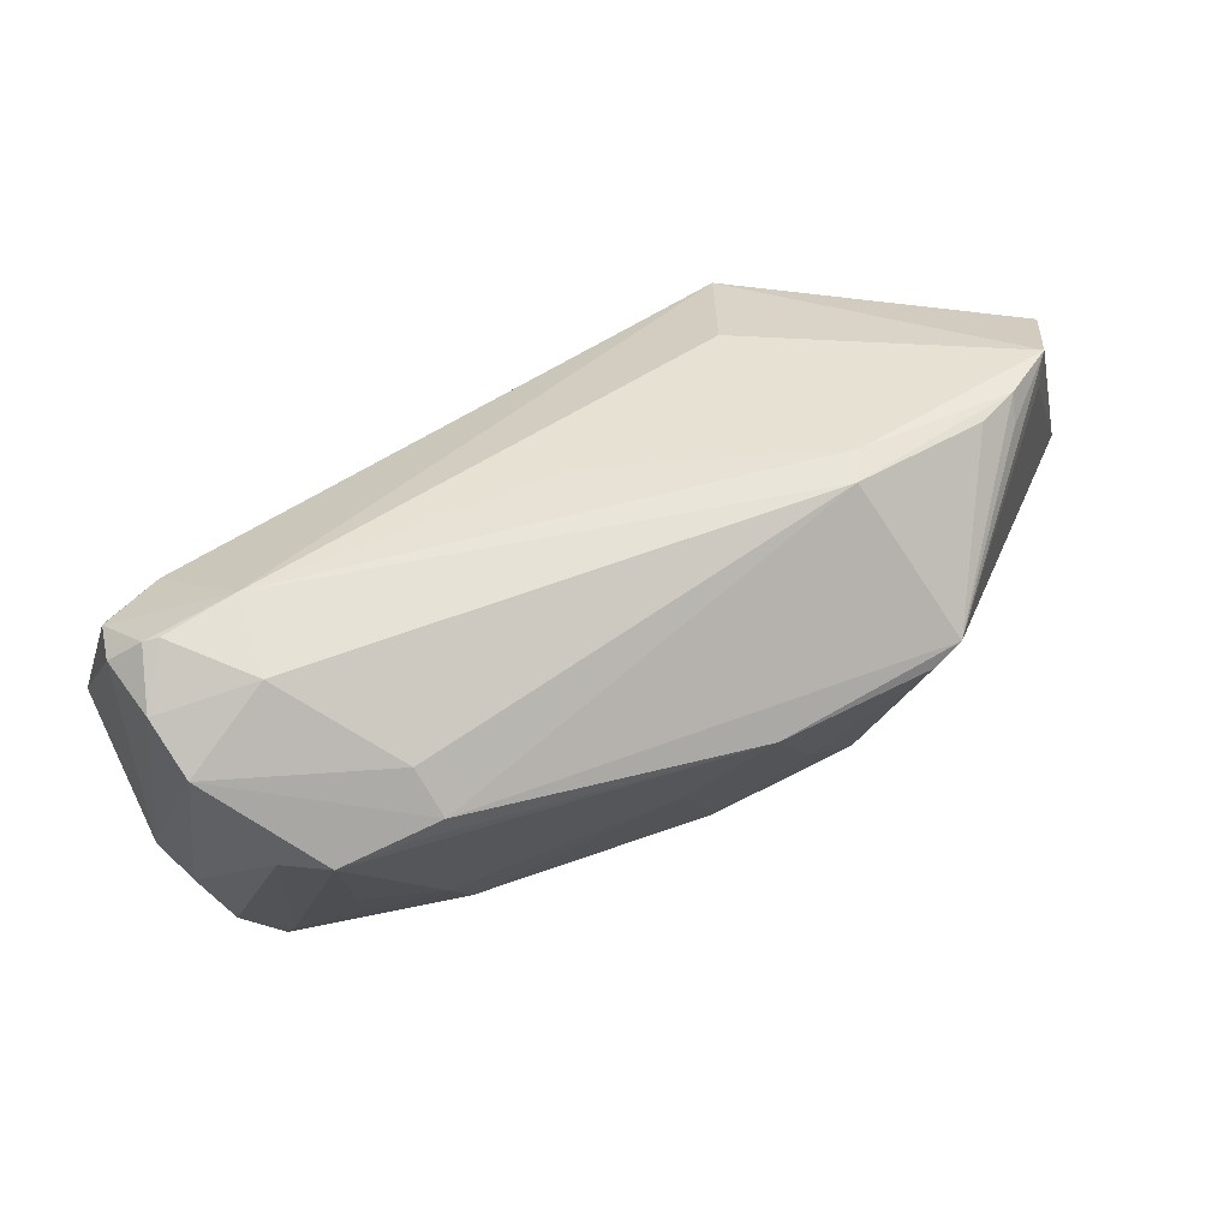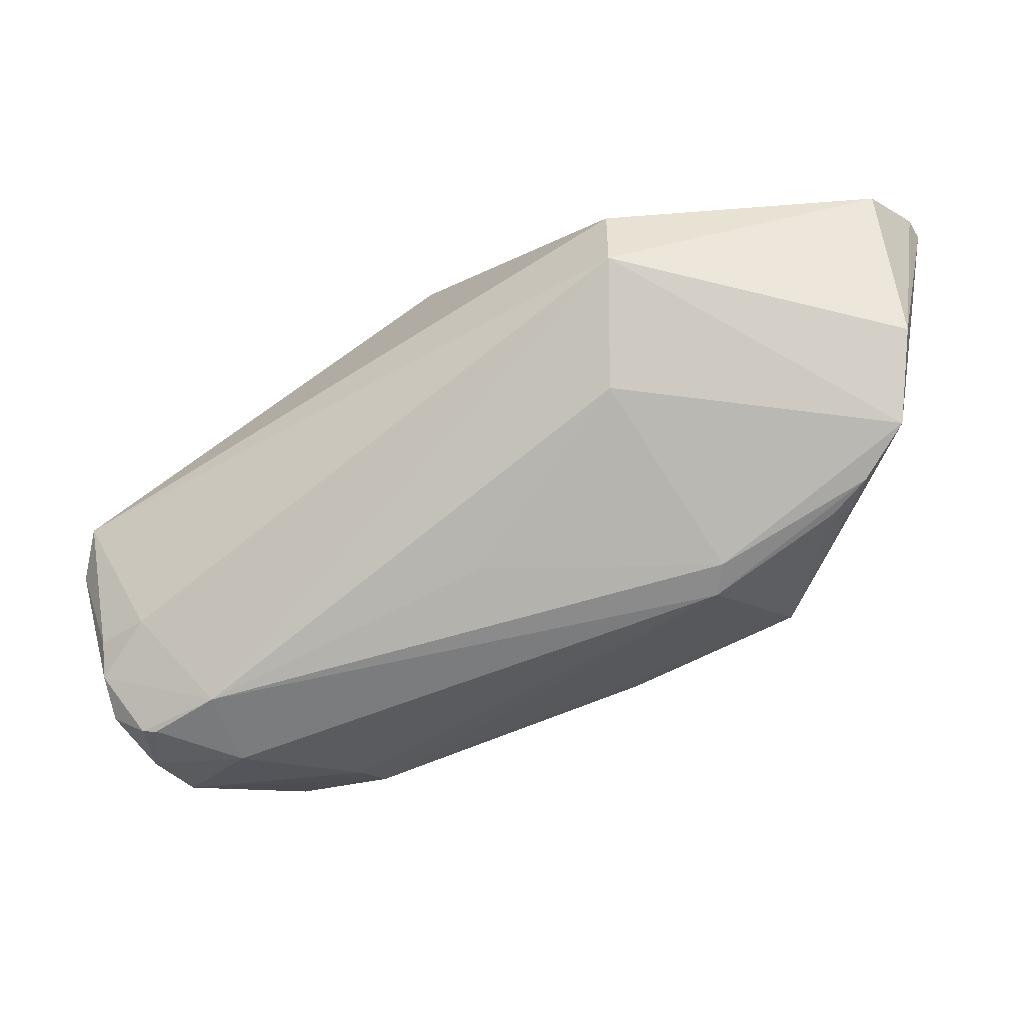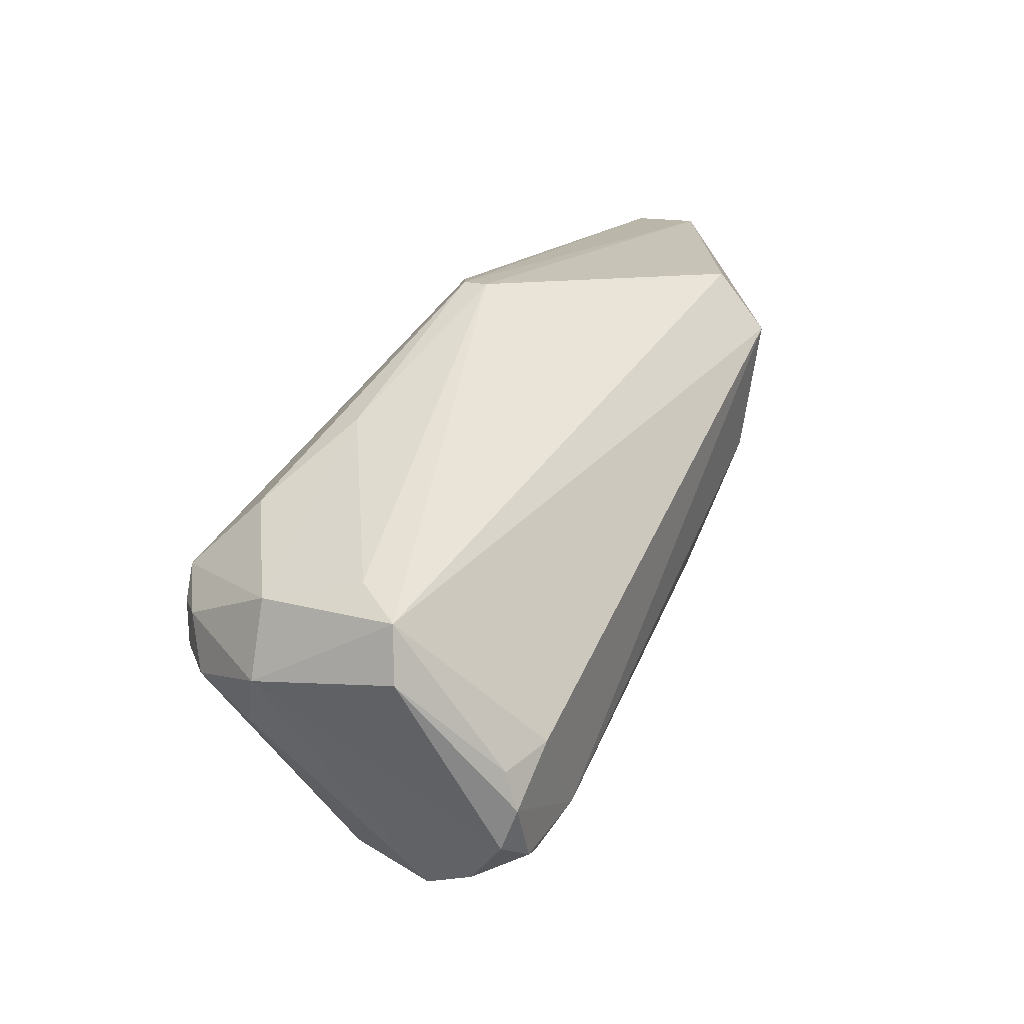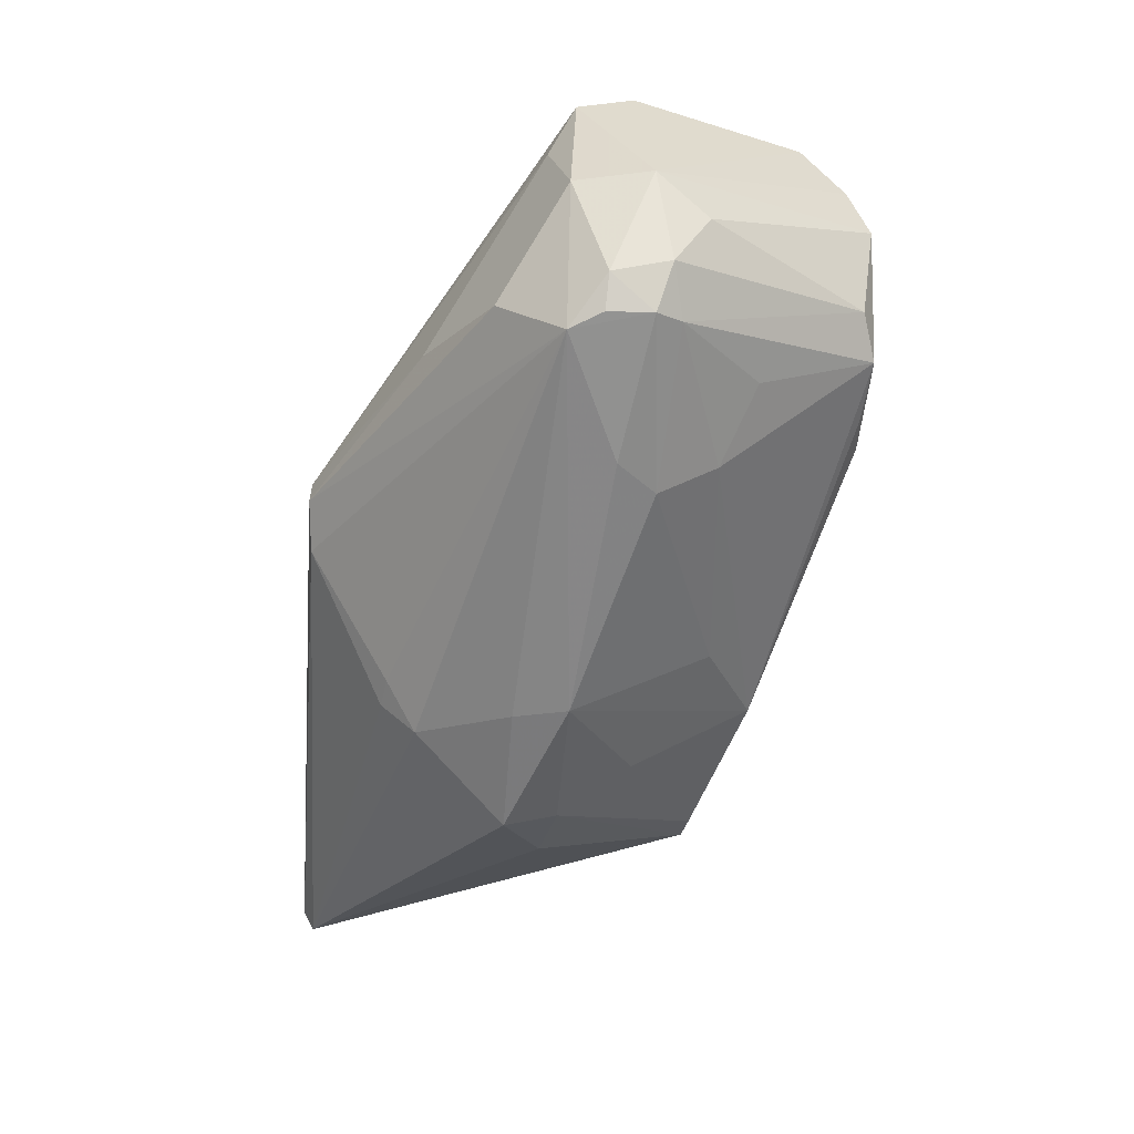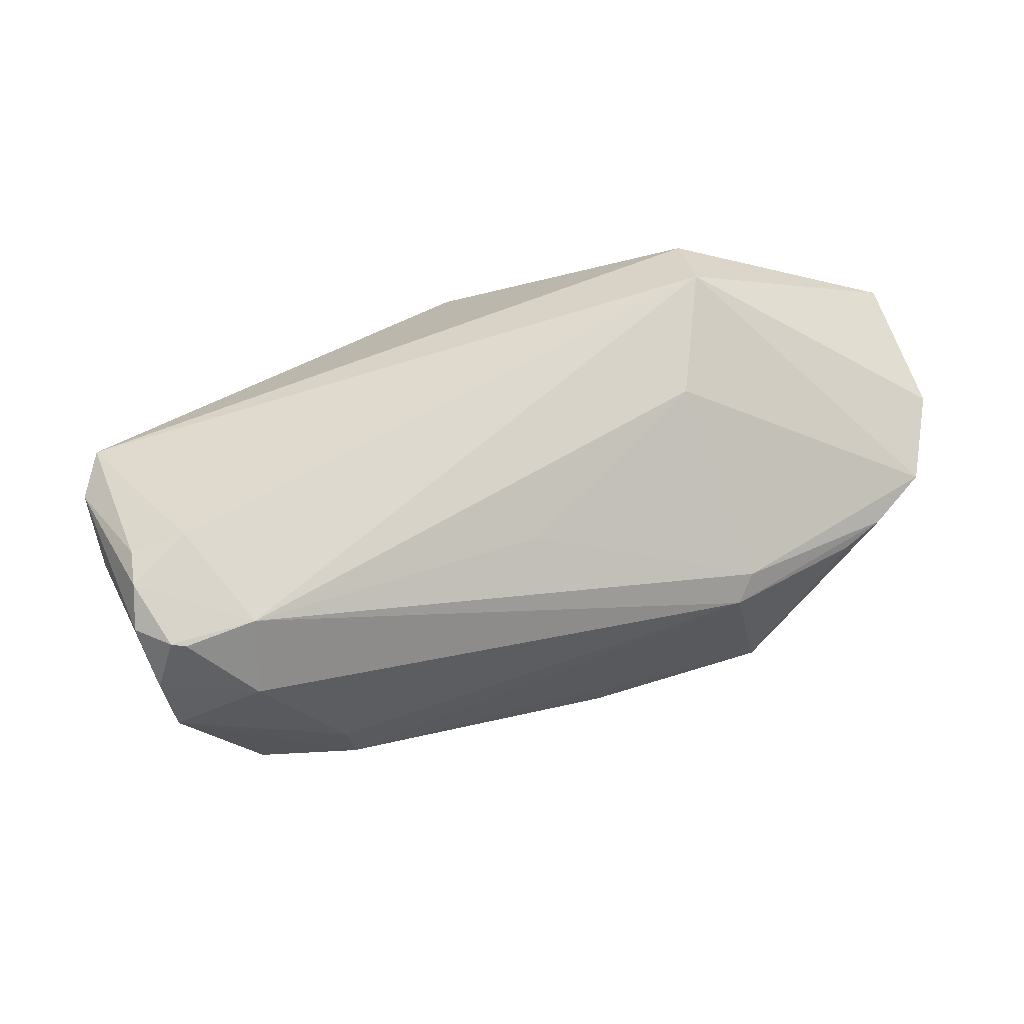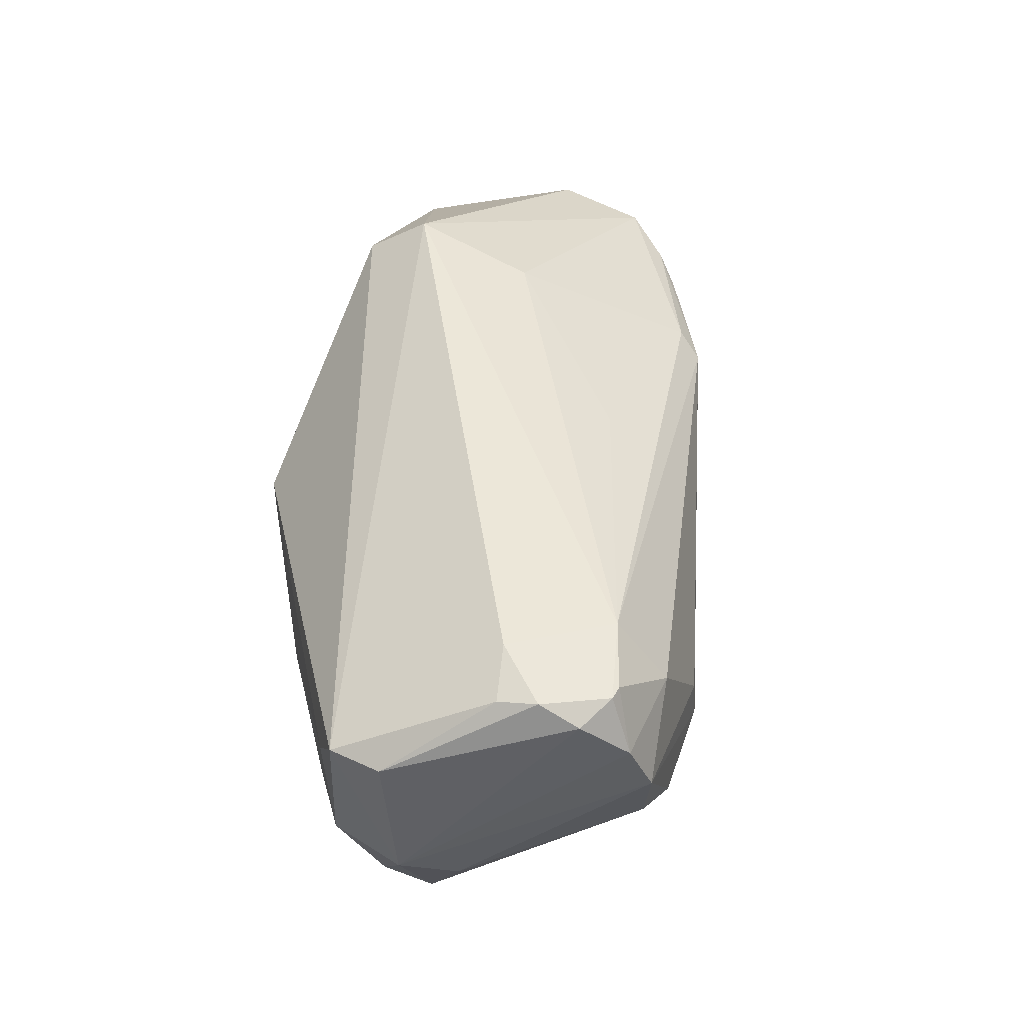
<metadata>
{"format":"obj","ext":"obj","renderer":"f3d","projection":"perspective","resolution":1024,"background":"white","views":[{"elev":-70.9,"azim":22.9,"up":"+Y"},{"elev":-13.7,"azim":22.2,"up":"+Y"},{"elev":11.1,"azim":-60.0,"up":"+Y"},{"elev":-52.7,"azim":-89.7,"up":"+Z"},{"elev":66.5,"azim":2.8,"up":"+Z"},{"elev":49.8,"azim":-65.7,"up":"+Z"}]}
</metadata>
<code>
v -0.3649 -0.4542 0.3177
v -0.0956 -0.3336 0.2878
v -0.1959 -0.2705 0.342
v -0.3047 -0.2466 0.2685
v -0.267 -0.3475 0.1755
v -0.09904 -0.2307 0.2351
v -0.4442 -0.3511 0.3136
v -0.3658 -0.4333 0.3417
v -0.1712 -0.3962 0.2165
v -0.09154 -0.2964 0.2891
v -0.2025 -0.2472 0.3256
v -0.2447 -0.2884 0.1891
v -0.4202 -0.3779 0.205
v -0.1715 -0.3954 0.2872
v -0.1988 -0.3206 0.334
v -0.4128 -0.4381 0.3383
v -0.09735 -0.2351 0.2267
v -0.108 -0.2309 0.2662
v -0.3702 -0.461 0.2521
v -0.4149 -0.3474 0.2031
v -0.1253 -0.3656 0.2816
v -0.167 -0.385 0.2947
v -0.3976 -0.4444 0.3412
v -0.4479 -0.3788 0.2551
v -0.3964 -0.4005 0.3479
v -0.1592 -0.3935 0.2211
v -0.2116 -0.3219 0.1725
v -0.2874 -0.2467 0.2478
v -0.3043 -0.2462 0.2581
v -0.3334 -0.4566 0.2731
v -0.3533 -0.3788 0.1929
v -0.3669 -0.3648 0.1923
v -0.1116 -0.3538 0.284
v -0.2571 -0.3858 0.3257
v -0.3917 -0.4447 0.3405
v -0.399 -0.4627 0.2982
v -0.446 -0.3726 0.3152
v -0.4307 -0.362 0.2152
v -0.4141 -0.4222 0.3458
v -0.1016 -0.3317 0.276
v -0.2105 -0.3425 0.179
v -0.2623 -0.3262 0.1779
v -0.1815 -0.3349 0.1903
v -0.2462 -0.2746 0.2032
v -0.258 -0.2774 0.2039
v -0.4079 -0.3218 0.2309
v -0.3311 -0.4572 0.2532
v -0.3808 -0.416 0.222
v -0.2276 -0.4184 0.2209
v -0.1155 -0.3556 0.2729
v -0.4039 -0.4549 0.3205
v -0.4349 -0.3981 0.2438
v -0.421 -0.3605 0.2049
v -0.4322 -0.3843 0.2197
v -0.4431 -0.3489 0.2572
v -0.4173 -0.4072 0.3429
v -0.3738 -0.2938 0.2519
v -0.3544 -0.4016 0.2073
v -0.4139 -0.3873 0.2094
v -0.2662 -0.4013 0.2079
v -0.3452 -0.4571 0.2502
v -0.223 -0.3714 0.1933
v -0.3876 -0.4568 0.2595
v -0.4342 -0.3404 0.2948
f 10 3 2
f 11 7 3
f 11 4 7
f 14 8 1
f 15 2 3
f 15 3 8
f 17 10 2
f 17 6 10
f 18 10 6
f 18 3 10
f 18 11 3
f 18 4 11
f 22 2 15
f 22 8 14
f 25 3 7
f 25 8 3
f 26 21 14
f 27 12 17
f 28 6 17
f 29 18 6
f 29 4 18
f 29 6 28
f 29 28 20
f 30 14 1
f 32 20 5
f 32 13 20
f 32 31 13
f 32 5 31
f 33 2 22
f 33 21 26
f 33 22 14
f 33 14 21
f 34 22 15
f 34 15 8
f 34 8 22
f 35 1 8
f 35 8 23
f 36 30 1
f 37 24 16
f 37 7 24
f 39 16 23
f 39 23 8
f 39 8 25
f 39 37 16
f 40 26 17
f 40 17 2
f 40 2 26
f 41 5 27
f 41 26 9
f 42 20 12
f 42 12 27
f 42 27 5
f 42 5 20
f 43 27 17
f 43 17 26
f 43 41 27
f 43 26 41
f 44 28 17
f 44 17 12
f 45 12 20
f 45 20 28
f 45 44 12
f 45 28 44
f 46 29 20
f 47 26 14
f 47 14 30
f 47 36 19
f 47 30 36
f 49 9 26
f 49 26 47
f 50 33 26
f 50 26 2
f 50 2 33
f 51 35 23
f 51 23 16
f 51 16 24
f 51 24 36
f 51 36 1
f 51 1 35
f 52 36 24
f 53 38 20
f 53 20 13
f 53 13 38
f 54 38 13
f 54 24 38
f 54 52 24
f 55 38 24
f 55 24 7
f 55 46 20
f 55 20 38
f 56 39 25
f 56 25 7
f 56 7 37
f 56 37 39
f 57 4 29
f 57 29 46
f 57 46 55
f 58 19 48
f 58 49 19
f 59 48 19
f 59 58 48
f 59 13 31
f 59 31 58
f 59 54 13
f 60 31 5
f 60 5 49
f 60 58 31
f 60 49 58
f 61 49 47
f 61 47 19
f 61 19 49
f 62 41 9
f 62 9 49
f 62 49 5
f 62 5 41
f 63 19 36
f 63 36 52
f 63 52 54
f 63 59 19
f 63 54 59
f 64 7 4
f 64 4 57
f 64 57 55
f 64 55 7

</code>
